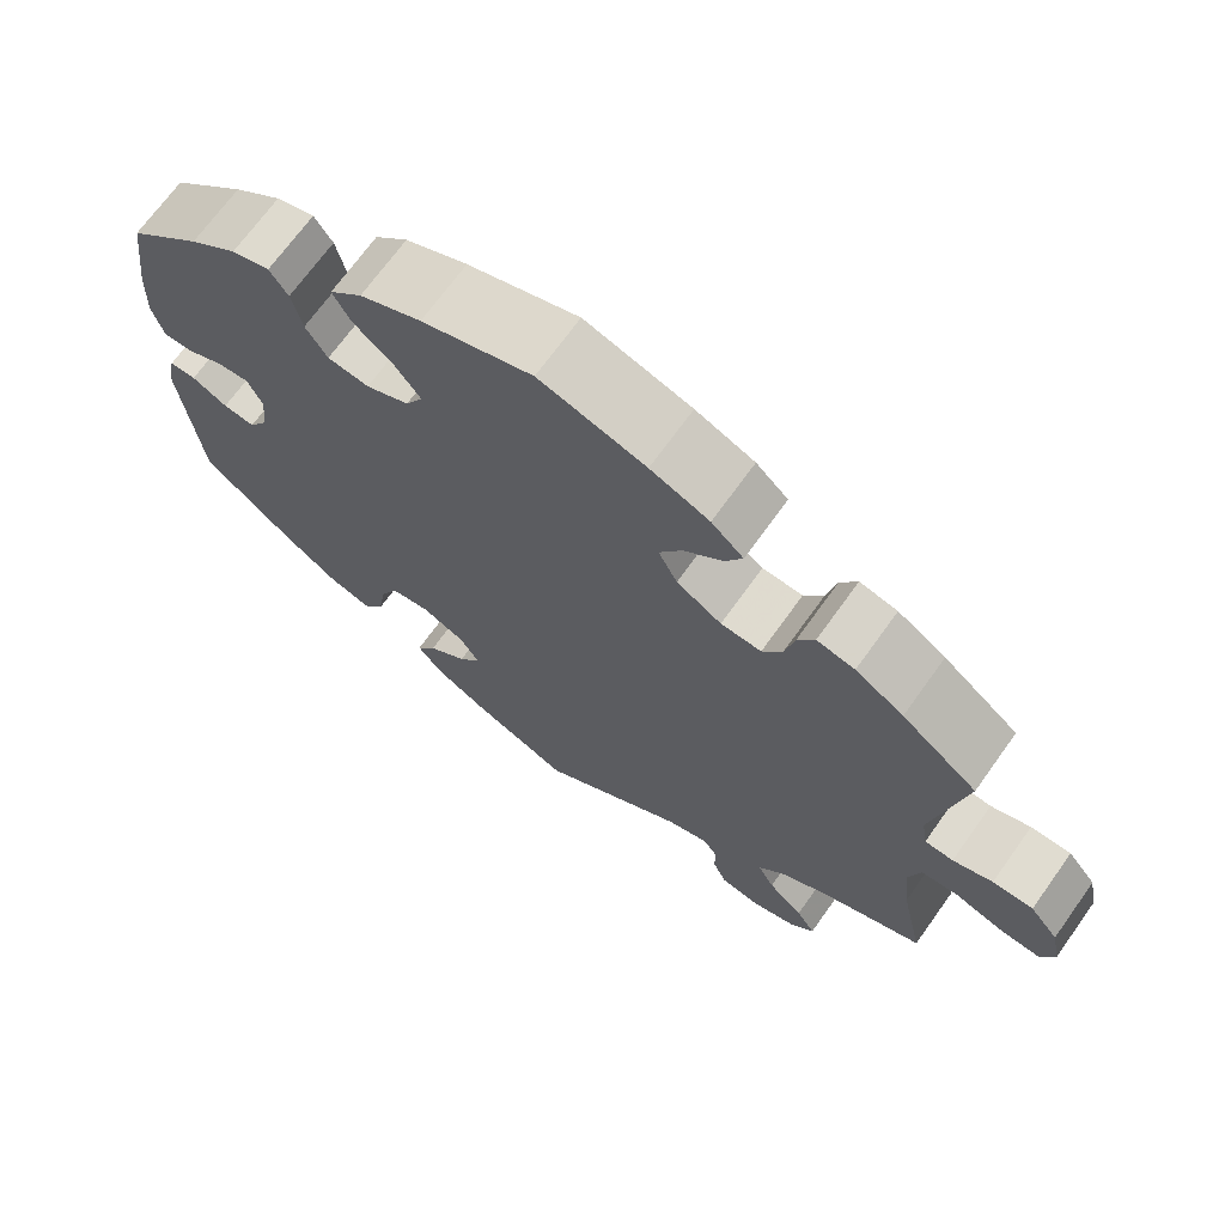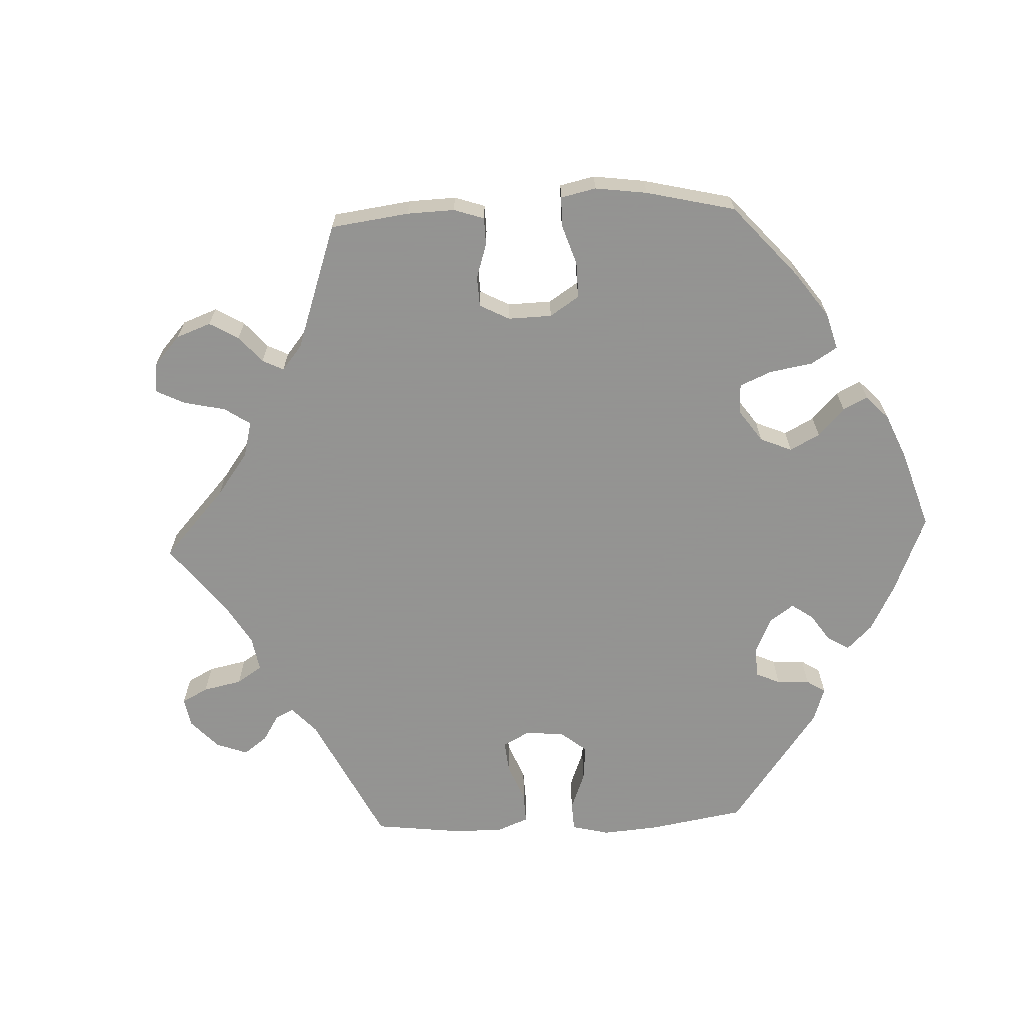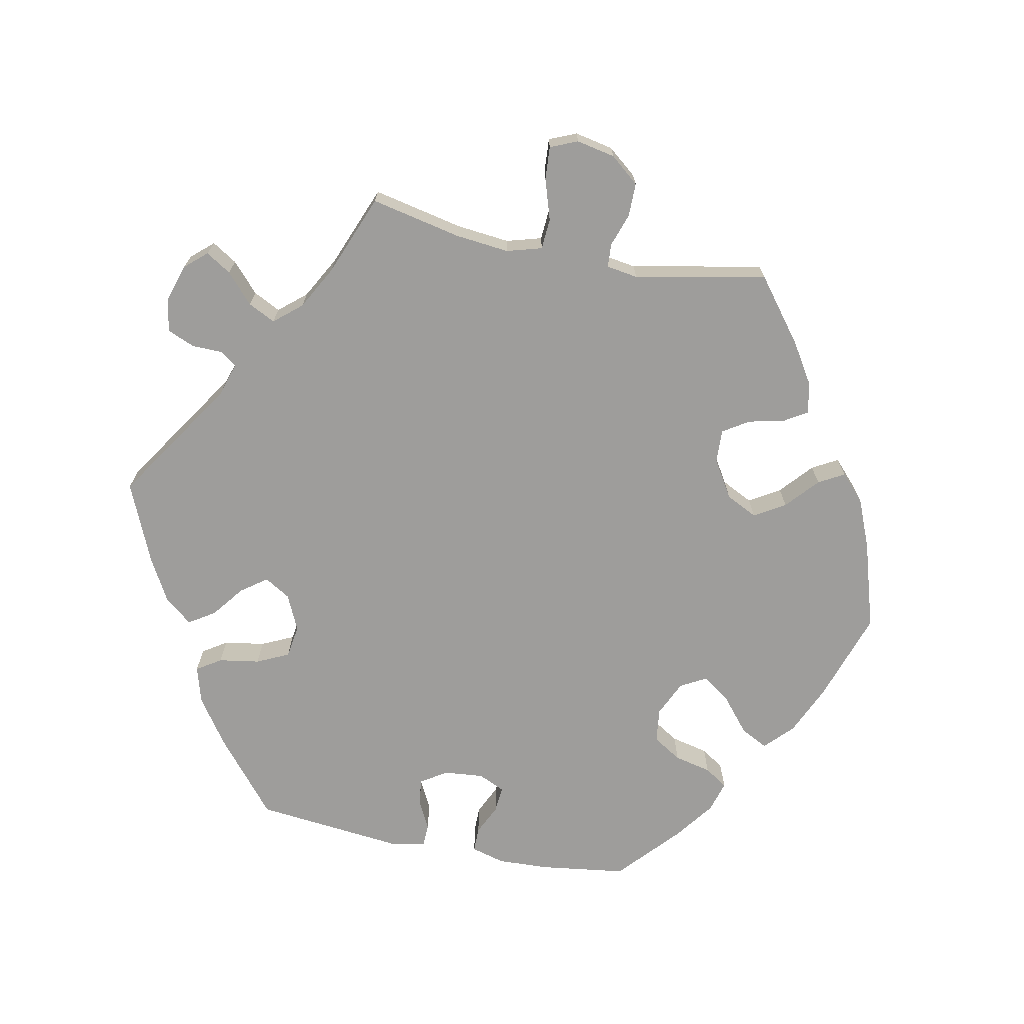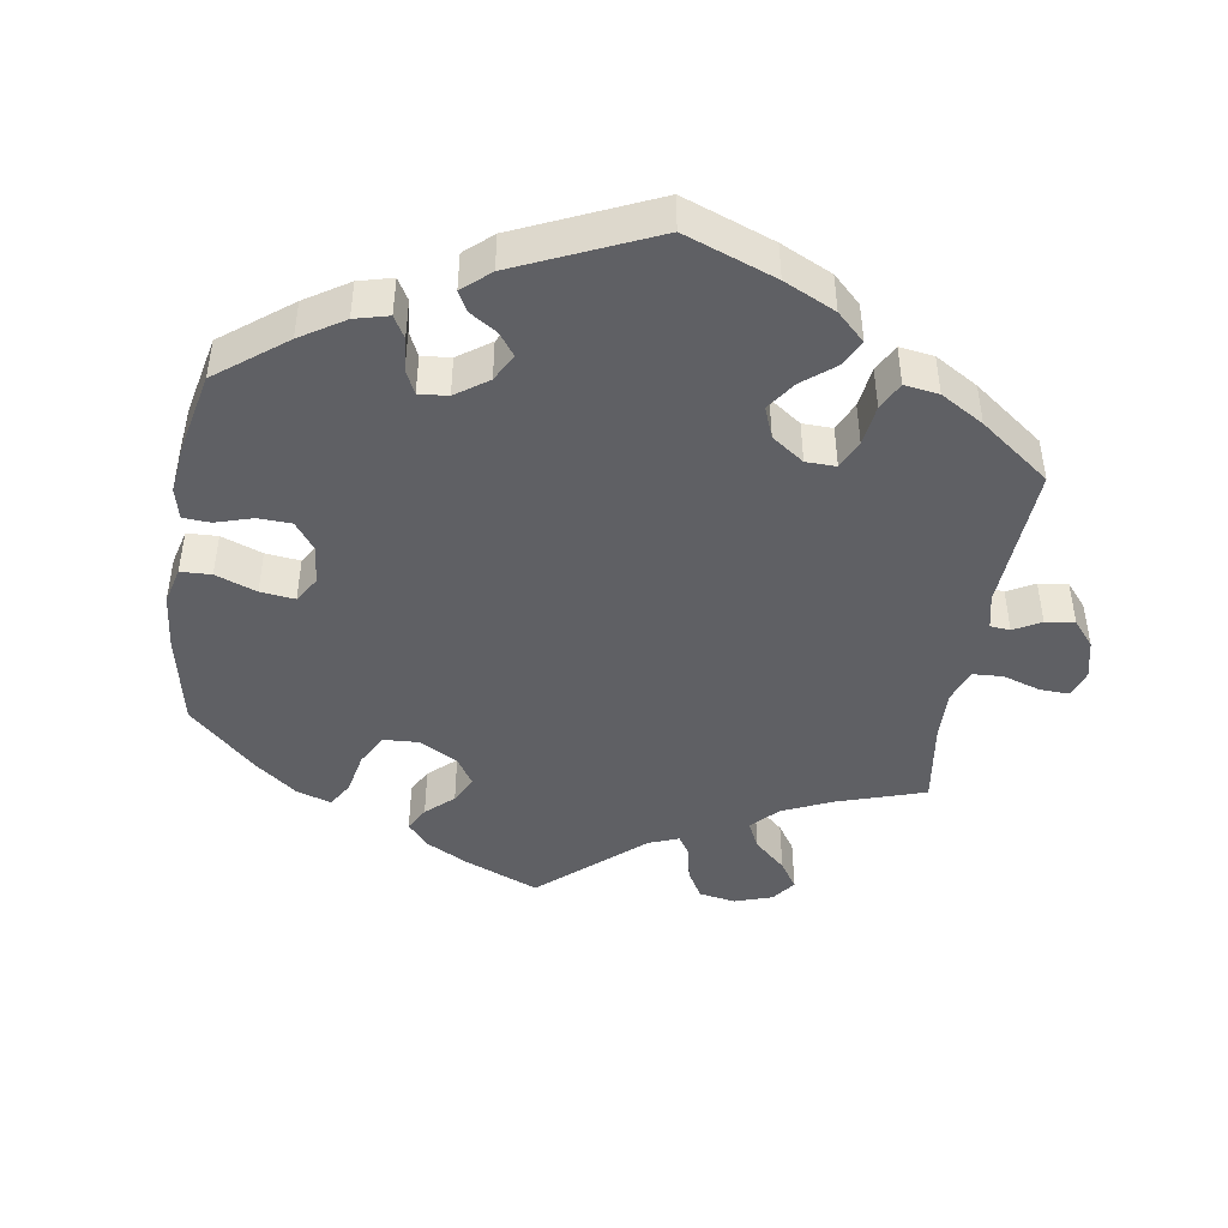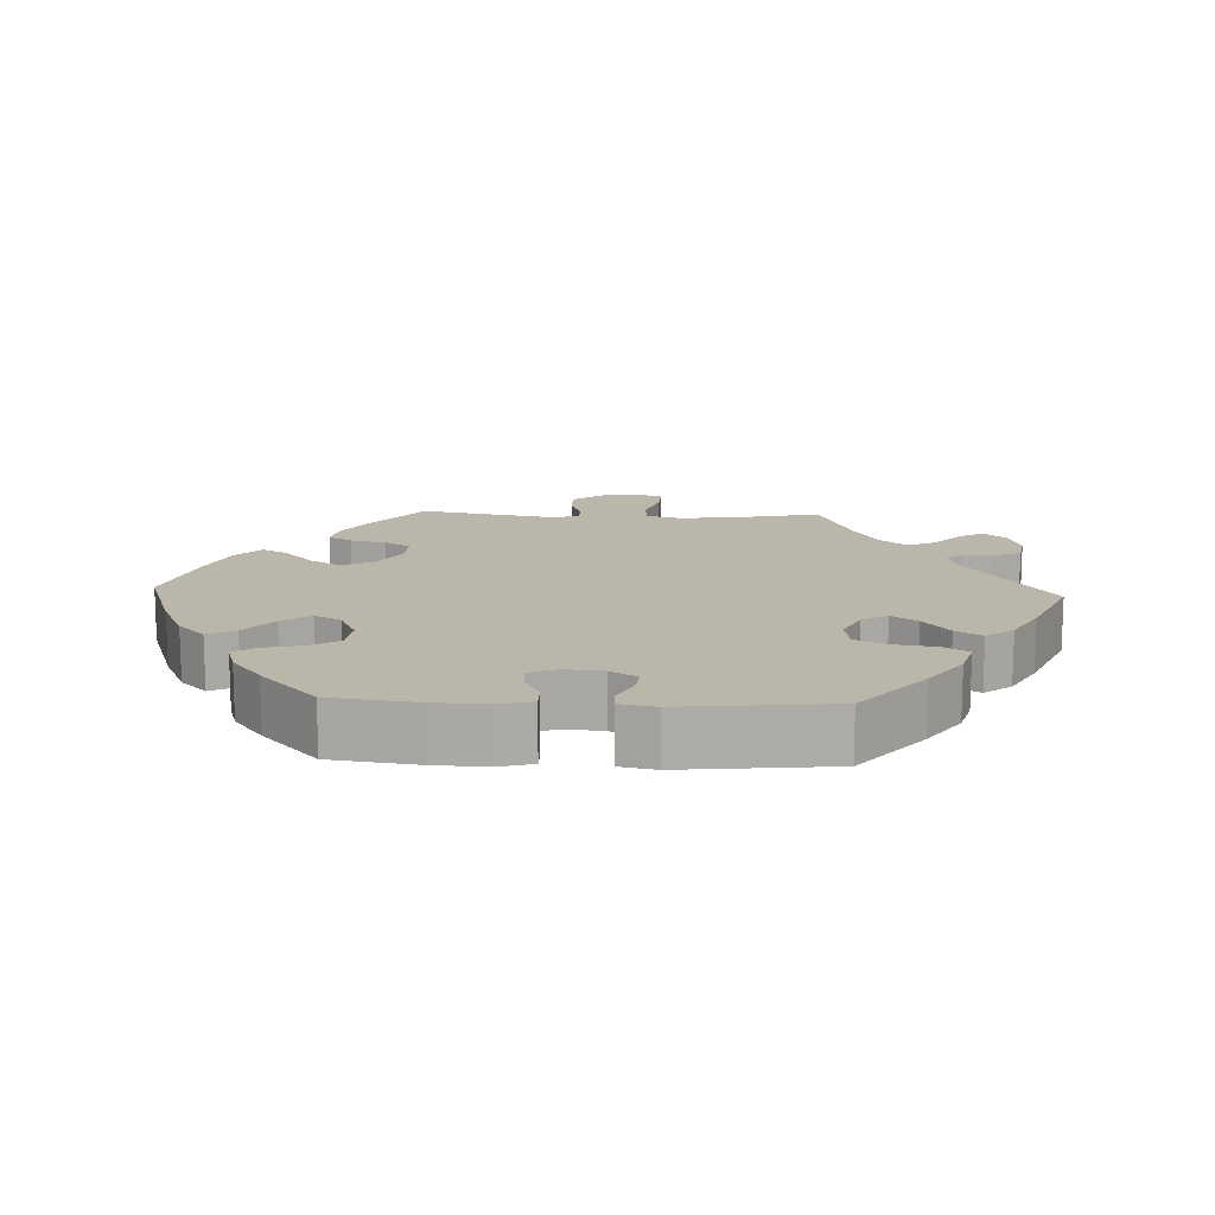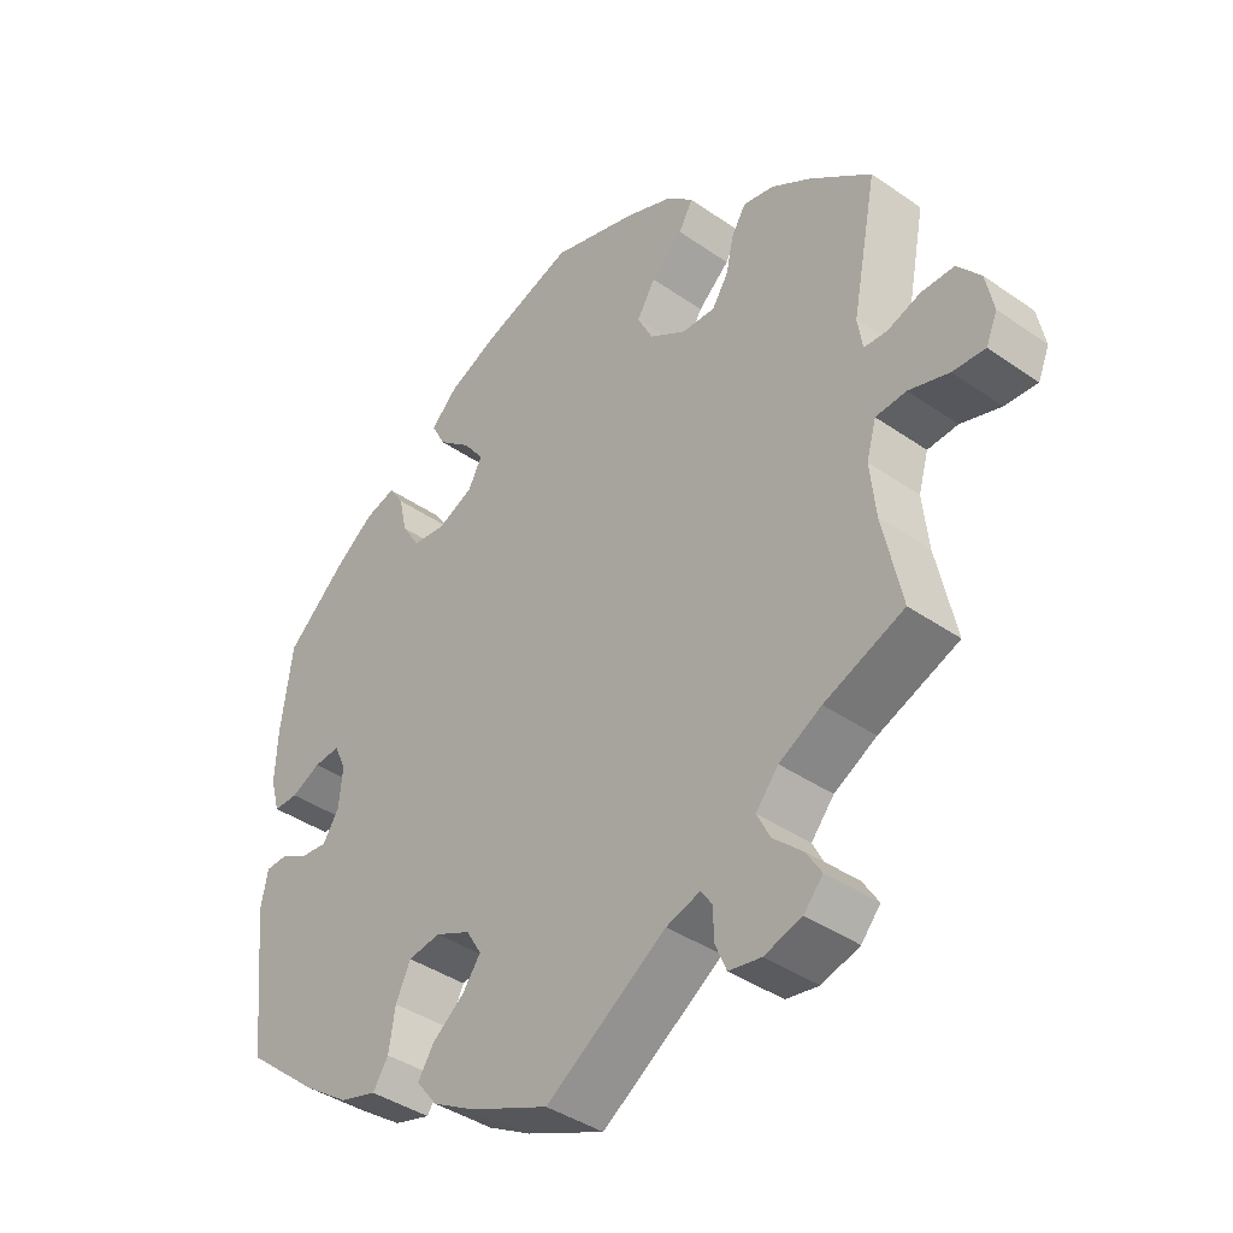
<metadata>
{"format":"obj","ext":"obj","renderer":"f3d","projection":"perspective","resolution":1024,"background":"white","views":[{"elev":69.6,"azim":-144.4,"up":"+Z"},{"elev":-66.9,"azim":-27.4,"up":"+Y"},{"elev":-70.5,"azim":-101.2,"up":"+Y"},{"elev":-45.0,"azim":111.0,"up":"+Y"},{"elev":13.8,"azim":92.5,"up":"+Y"},{"elev":-40.1,"azim":-130.6,"up":"+Z"}]}
</metadata>
<code>
v -0.474 0.07 -0.163
v -0.466 0.07 -0.088
v -0.48 0.07 -0.039
v -0.523 0.07 -0.036
v -0.58 0.07 -0.054
v -0.626 0.07 -0.057
v -0.642 0.07 -0.019
v -0.631 0.07 0.035
v -0.598 0.07 0.075
v -0.551 0.07 0.075
v -0.505 0.07 0.059
v -0.472 0.07 0.061
v -0.465 0.07 0.105
v -0.501 0.07 0.289
v -0.413 0.07 0.357
v -0.357 0.07 0.392
v -0.313 0.07 0.401
v -0.293 0.07 0.368
v -0.282 0.07 0.318
v -0.259 0.07 0.282
v -0.212 0.07 0.284
v -0.16 0.07 0.316
v -0.138 0.07 0.36
v -0.164 0.07 0.403
v -0.209 0.07 0.443
v -0.229 0.07 0.479
v -0.192 0.07 0.513
v -0.124 0.07 0.541
v -0.001 0.07 0.578
v 0.127 0.07 0.535
v 0.198 0.07 0.503
v 0.236 0.07 0.466
v 0.216 0.07 0.428
v 0.169 0.07 0.389
v 0.14 0.07 0.35
v 0.16 0.07 0.313
v 0.21 0.07 0.29
v 0.258 0.07 0.296
v 0.283 0.07 0.336
v 0.295 0.07 0.388
v 0.316 0.07 0.42
v 0.36 0.07 0.407
v 0.415 0.07 0.366
v 0.5 0.07 0.289
v 0.516 0.07 0.169
v 0.519 0.07 0.097
v 0.506 0.07 0.05
v 0.471 0.07 0.05
v 0.429 0.07 0.07
v 0.392 0.07 0.073
v 0.375 0.07 0.036
v 0.38 0.07 -0.019
v 0.403 0.07 -0.056
v 0.44 0.07 -0.052
v 0.481 0.07 -0.031
v 0.512 0.07 -0.032
v 0.522 0.07 -0.082
v 0.5 0.07 -0.289
v 0.396 0.07 -0.375
v 0.331 0.07 -0.42
v 0.279 0.07 -0.435
v 0.257 0.07 -0.401
v 0.248 0.07 -0.344
v 0.227 0.07 -0.299
v 0.181 0.07 -0.292
v 0.131 0.07 -0.315
v 0.109 0.07 -0.351
v 0.135 0.07 -0.387
v 0.18 0.07 -0.422
v 0.203 0.07 -0.458
v 0.173 0.07 -0.496
v 0.112 0.07 -0.53
v 0 0.07 -0.578
v -0.171 0.07 -0.465
v -0.219 0.07 -0.45
v -0.235 0.07 -0.473
v -0.236 0.07 -0.516
v -0.252 0.07 -0.554
v -0.298 0.07 -0.562
v -0.351 0.07 -0.546
v -0.378 0.07 -0.515
v -0.356 0.07 -0.48
v -0.315 0.07 -0.443
v -0.296 0.07 -0.405
v -0.328 0.07 -0.367
v -0.388 0.07 -0.334
v -0.501 0.07 -0.289
v -0.474 0 -0.163
v -0.466 0 -0.088
v -0.48 0 -0.039
v -0.523 0 -0.036
v -0.58 0 -0.054
v -0.626 0 -0.057
v -0.642 0 -0.019
v -0.631 0 0.035
v -0.598 0 0.075
v -0.551 0 0.075
v -0.505 0 0.059
v -0.472 0 0.061
v -0.465 0 0.105
v -0.501 0 0.289
v -0.413 0 0.357
v -0.357 0 0.392
v -0.313 0 0.401
v -0.293 0 0.368
v -0.282 0 0.318
v -0.259 0 0.282
v -0.212 0 0.284
v -0.16 0 0.316
v -0.138 0 0.36
v -0.164 0 0.403
v -0.209 0 0.443
v -0.229 0 0.479
v -0.192 0 0.513
v -0.124 0 0.541
v -0.001 0 0.578
v 0.127 0 0.535
v 0.198 0 0.503
v 0.236 0 0.466
v 0.216 0 0.428
v 0.169 0 0.389
v 0.14 0 0.35
v 0.16 0 0.313
v 0.21 0 0.29
v 0.258 0 0.296
v 0.283 0 0.336
v 0.295 0 0.388
v 0.316 0 0.42
v 0.36 0 0.407
v 0.415 0 0.366
v 0.5 0 0.289
v 0.516 0 0.169
v 0.519 0 0.097
v 0.506 0 0.05
v 0.471 0 0.05
v 0.429 0 0.07
v 0.392 0 0.073
v 0.375 0 0.036
v 0.38 0 -0.019
v 0.403 0 -0.056
v 0.44 0 -0.052
v 0.481 0 -0.031
v 0.512 0 -0.032
v 0.522 0 -0.082
v 0.5 0 -0.289
v 0.396 0 -0.375
v 0.331 0 -0.42
v 0.279 0 -0.435
v 0.257 0 -0.401
v 0.248 0 -0.344
v 0.227 0 -0.299
v 0.181 0 -0.292
v 0.131 0 -0.315
v 0.109 0 -0.351
v 0.135 0 -0.387
v 0.18 0 -0.422
v 0.203 0 -0.458
v 0.173 0 -0.496
v 0.112 0 -0.53
v 0 0 -0.578
v -0.171 0 -0.465
v -0.219 0 -0.45
v -0.235 0 -0.473
v -0.236 0 -0.516
v -0.252 0 -0.554
v -0.298 0 -0.562
v -0.351 0 -0.546
v -0.378 0 -0.515
v -0.356 0 -0.48
v -0.315 0 -0.443
v -0.296 0 -0.405
v -0.328 0 -0.367
v -0.388 0 -0.334
v -0.501 0 -0.289
f 86 87 1
f 85 86 1 2
f 84 85 2 3
f 80 81 82 83
f 80 83 84
f 79 80 84
f 76 77 78 79
f 75 76 79 84
f 74 75 84 3
f 72 73 74 3
f 68 69 70 71
f 67 68 71 72
f 60 61 62 63
f 60 63 64
f 59 60 64
f 58 59 64
f 57 58 64 65
f 54 55 56 57
f 53 54 57 65
f 46 47 48 49
f 46 49 50
f 45 46 50
f 44 45 50
f 43 44 50
f 42 43 50 51
f 39 40 41 42
f 38 39 42 51
f 31 32 33 34
f 31 34 35
f 30 31 35
f 29 30 35
f 28 29 35 36
f 24 25 26 27
f 23 24 27 28
f 16 17 18 19
f 16 19 20
f 13 14 15 16
f 12 13 16 20
f 8 9 10 11
f 8 11 12
f 7 8 12
f 4 5 6 7
f 3 4 7 12
f 67 72 3 12
f 52 53 65 66
f 38 51 52 66
f 37 38 66 67
f 36 37 67 12
f 23 28 36
f 22 23 36
f 21 22 36 12
f 12 20 21
f 88 174 173
f 89 88 173 172
f 90 89 172 171
f 170 169 168 167
f 171 170 167
f 171 167 166
f 166 165 164 163
f 171 166 163 162
f 90 171 162 161
f 90 161 160 159
f 158 157 156 155
f 159 158 155 154
f 150 149 148 147
f 151 150 147
f 151 147 146
f 151 146 145
f 152 151 145 144
f 144 143 142 141
f 152 144 141 140
f 136 135 134 133
f 137 136 133
f 137 133 132
f 137 132 131
f 137 131 130
f 138 137 130 129
f 129 128 127 126
f 138 129 126 125
f 121 120 119 118
f 122 121 118
f 122 118 117
f 122 117 116
f 123 122 116 115
f 114 113 112 111
f 115 114 111 110
f 106 105 104 103
f 107 106 103
f 103 102 101 100
f 107 103 100 99
f 98 97 96 95
f 99 98 95
f 99 95 94
f 94 93 92 91
f 99 94 91 90
f 99 90 159 154
f 153 152 140 139
f 153 139 138 125
f 154 153 125 124
f 99 154 124 123
f 123 115 110
f 123 110 109
f 99 123 109 108
f 108 107 99
f 1 88 89 2
f 2 89 90 3
f 3 90 91 4
f 4 91 92 5
f 5 92 93 6
f 6 93 94 7
f 7 94 95 8
f 8 95 96 9
f 9 96 97 10
f 10 97 98 11
f 11 98 99 12
f 12 99 100 13
f 13 100 101 14
f 14 101 102 15
f 15 102 103 16
f 16 103 104 17
f 17 104 105 18
f 18 105 106 19
f 19 106 107 20
f 20 107 108 21
f 21 108 109 22
f 22 109 110 23
f 23 110 111 24
f 24 111 112 25
f 25 112 113 26
f 26 113 114 27
f 27 114 115 28
f 28 115 116 29
f 29 116 117 30
f 30 117 118 31
f 31 118 119 32
f 32 119 120 33
f 33 120 121 34
f 34 121 122 35
f 35 122 123 36
f 36 123 124 37
f 37 124 125 38
f 38 125 126 39
f 39 126 127 40
f 40 127 128 41
f 41 128 129 42
f 42 129 130 43
f 43 130 131 44
f 44 131 132 45
f 45 132 133 46
f 46 133 134 47
f 47 134 135 48
f 48 135 136 49
f 49 136 137 50
f 50 137 138 51
f 51 138 139 52
f 52 139 140 53
f 53 140 141 54
f 54 141 142 55
f 55 142 143 56
f 56 143 144 57
f 57 144 145 58
f 58 145 146 59
f 59 146 147 60
f 60 147 148 61
f 61 148 149 62
f 62 149 150 63
f 63 150 151 64
f 64 151 152 65
f 65 152 153 66
f 66 153 154 67
f 67 154 155 68
f 68 155 156 69
f 69 156 157 70
f 70 157 158 71
f 71 158 159 72
f 72 159 160 73
f 73 160 161 74
f 74 161 162 75
f 75 162 163 76
f 76 163 164 77
f 77 164 165 78
f 78 165 166 79
f 79 166 167 80
f 80 167 168 81
f 81 168 169 82
f 82 169 170 83
f 83 170 171 84
f 84 171 172 85
f 85 172 173 86
f 86 173 174 87
f 87 174 88 1

</code>
